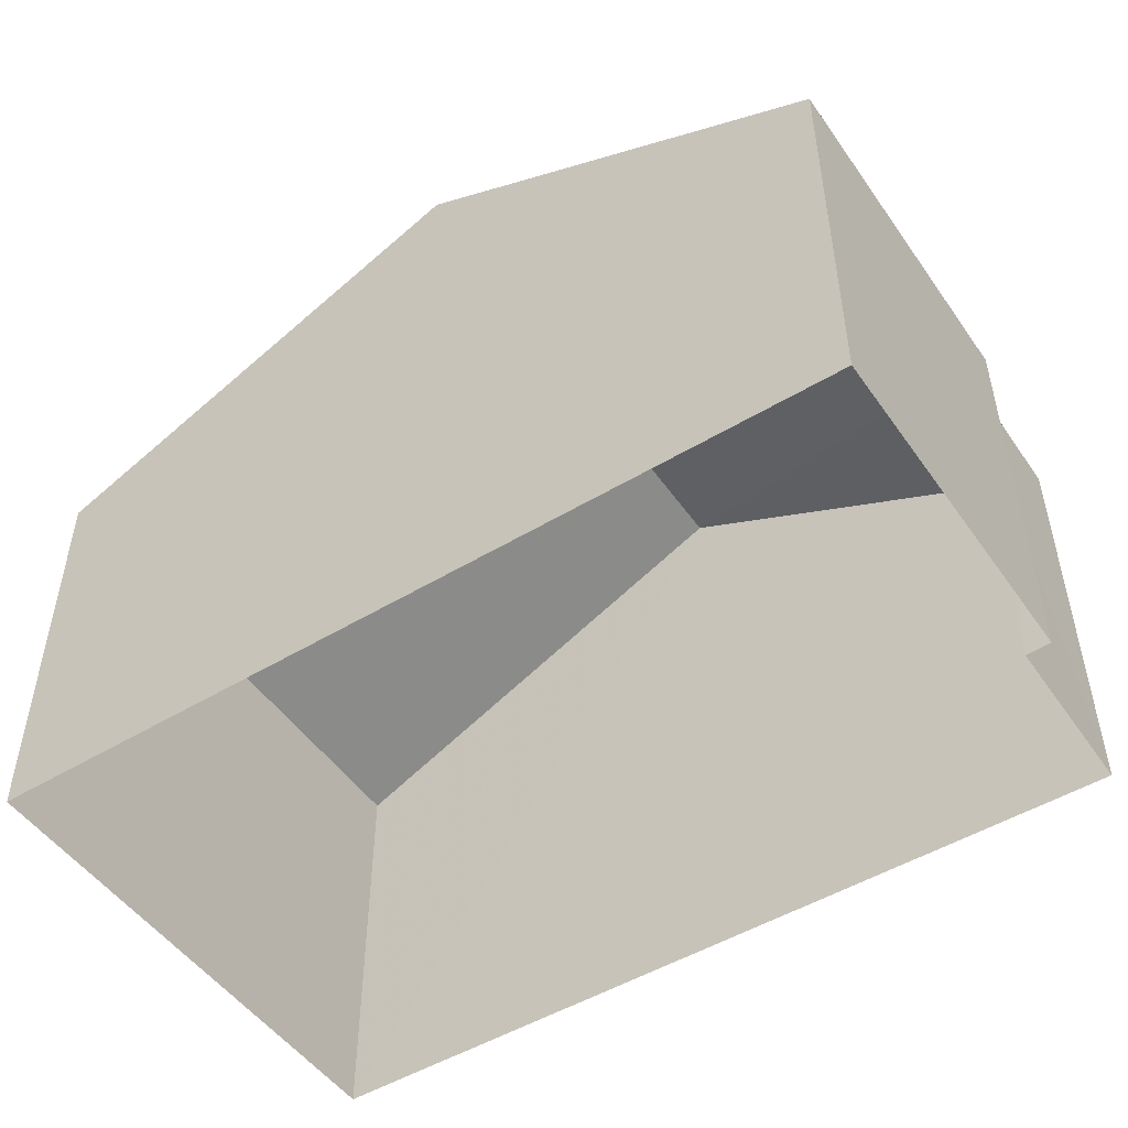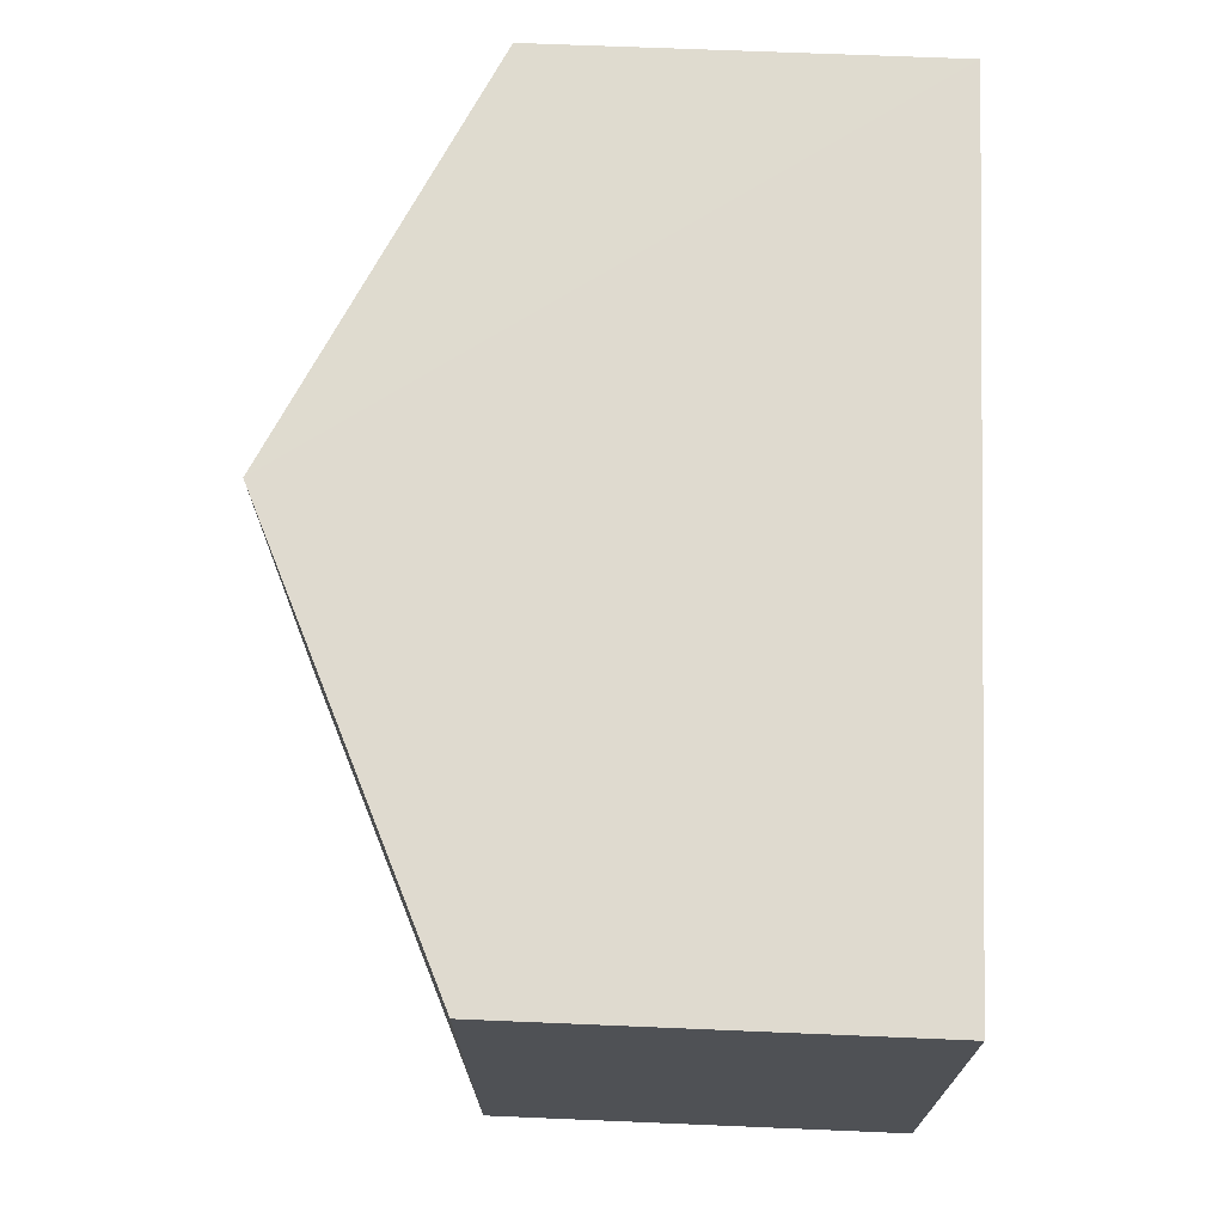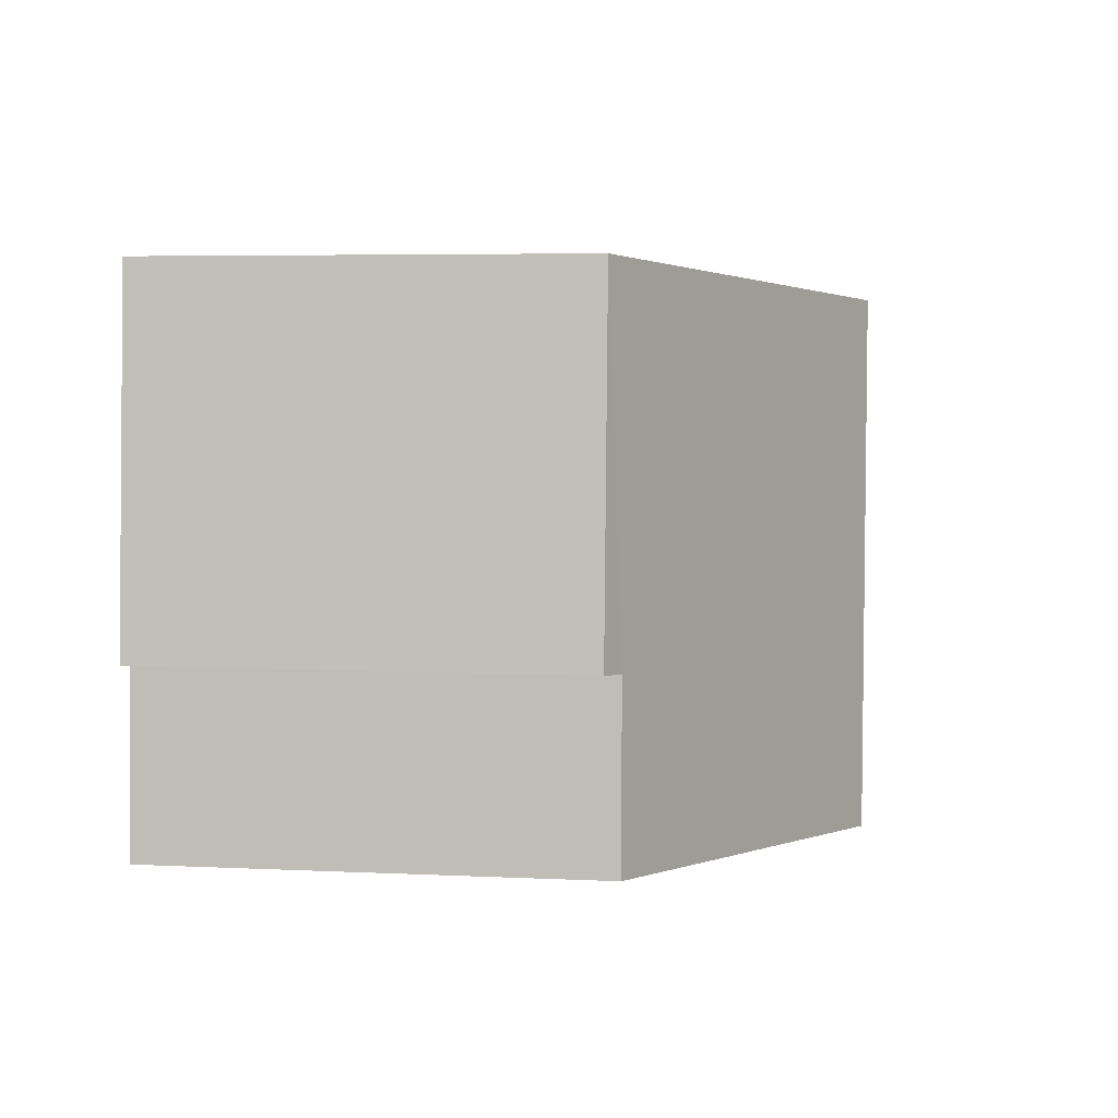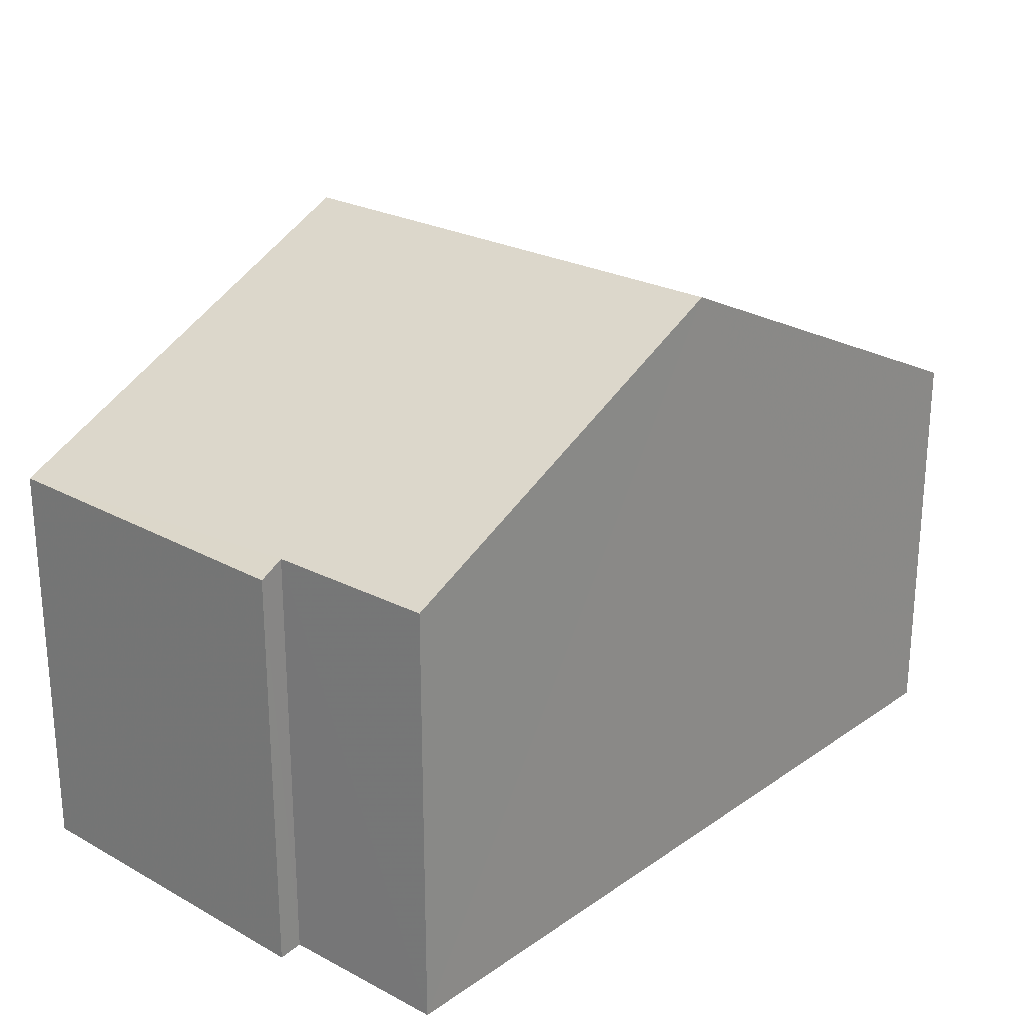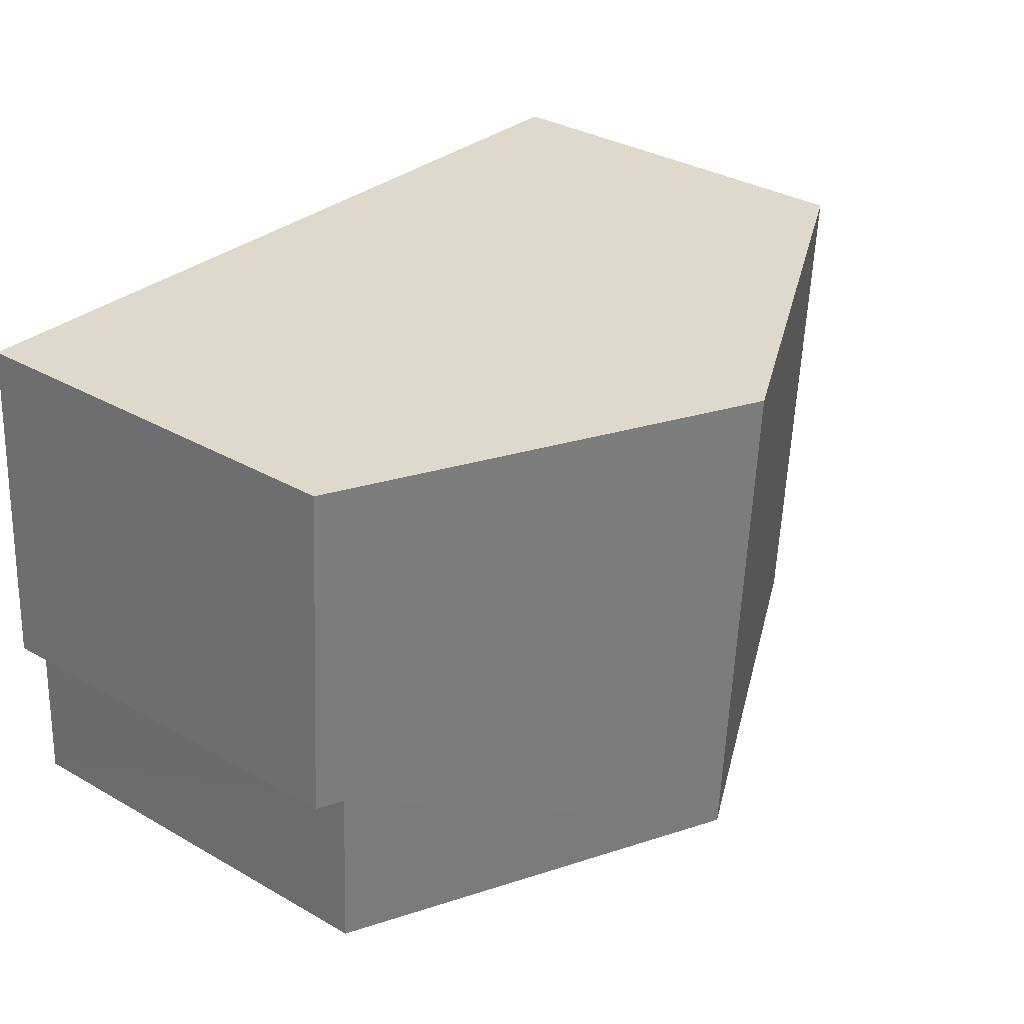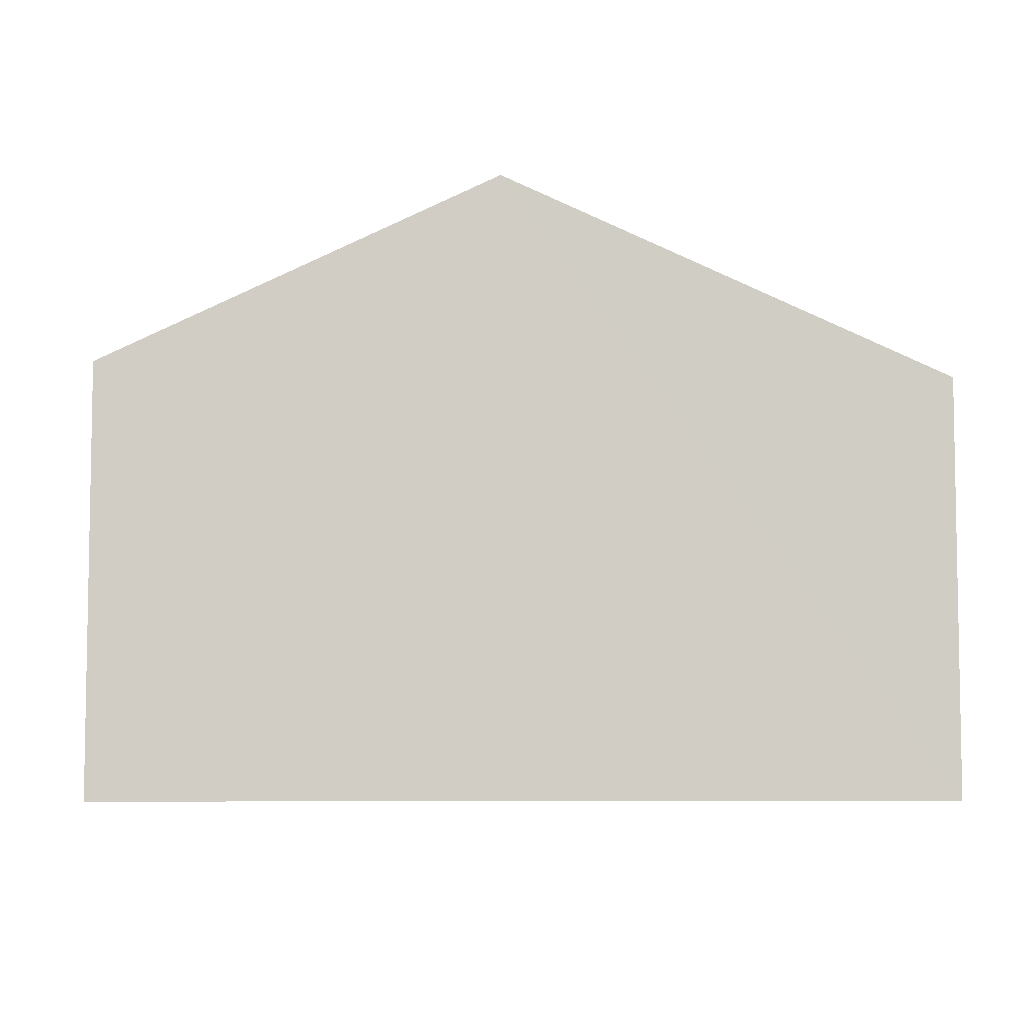
<metadata>
{"format":"obj","ext":"obj","renderer":"f3d","projection":"perspective","resolution":1024,"background":"white","views":[{"elev":-49.8,"azim":-150.1,"up":"+Z"},{"elev":67.0,"azim":92.5,"up":"+Y"},{"elev":4.7,"azim":-81.2,"up":"+Y"},{"elev":24.2,"azim":-52.1,"up":"+Z"},{"elev":34.4,"azim":-52.4,"up":"+Y"},{"elev":-6.2,"azim":-5.0,"up":"+Z"}]}
</metadata>
<code>
v -3.73e+05 -1.036e+05 30.24
v -3.73e+05 -1.036e+05 30.24
v -3.73e+05 -1.036e+05 30.24
v -3.73e+05 -1.036e+05 30.24
v -3.73e+05 -1.036e+05 30.24
v -3.73e+05 -1.036e+05 30.24
v -3.73e+05 -1.036e+05 38.29
v -3.73e+05 -1.036e+05 35.65
v -3.73e+05 -1.036e+05 38.29
v -3.73e+05 -1.036e+05 35.65
v -3.73e+05 -1.036e+05 35.82
v -3.73e+05 -1.036e+05 35.81
v -3.73e+05 -1.036e+05 35.65
v -3.73e+05 -1.036e+05 35.65
f 1 2 3
f 3 2 4
f 1 5 2
f 4 2 6
f 7 8 9
f 7 10 8
f 11 7 12
f 7 9 12
f 12 13 14
f 12 9 13
f 11 5 7
f 5 1 7
f 1 10 7
f 10 1 3
f 8 10 3
f 12 2 5
f 11 12 5
f 14 6 2
f 12 14 2
f 8 3 9
f 3 4 9
f 4 13 9
f 14 13 4
f 6 14 4

</code>
